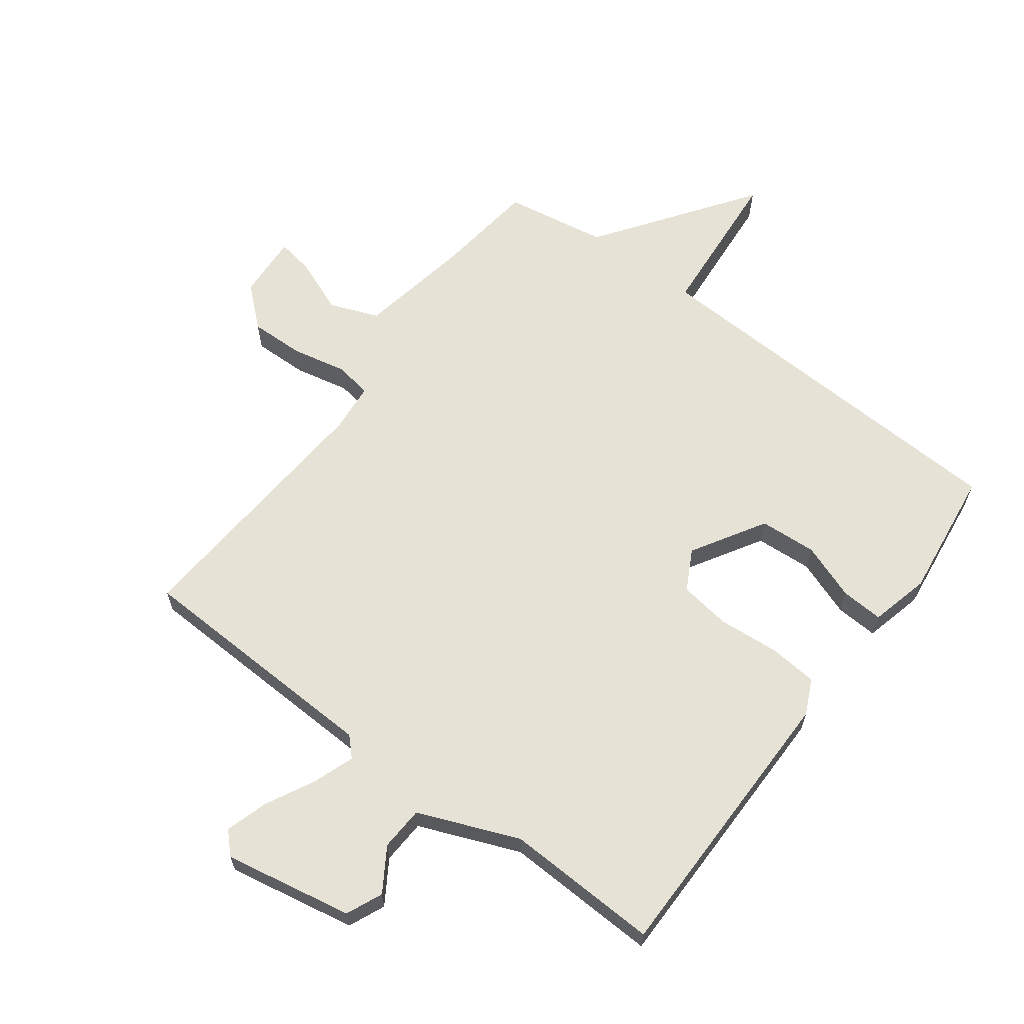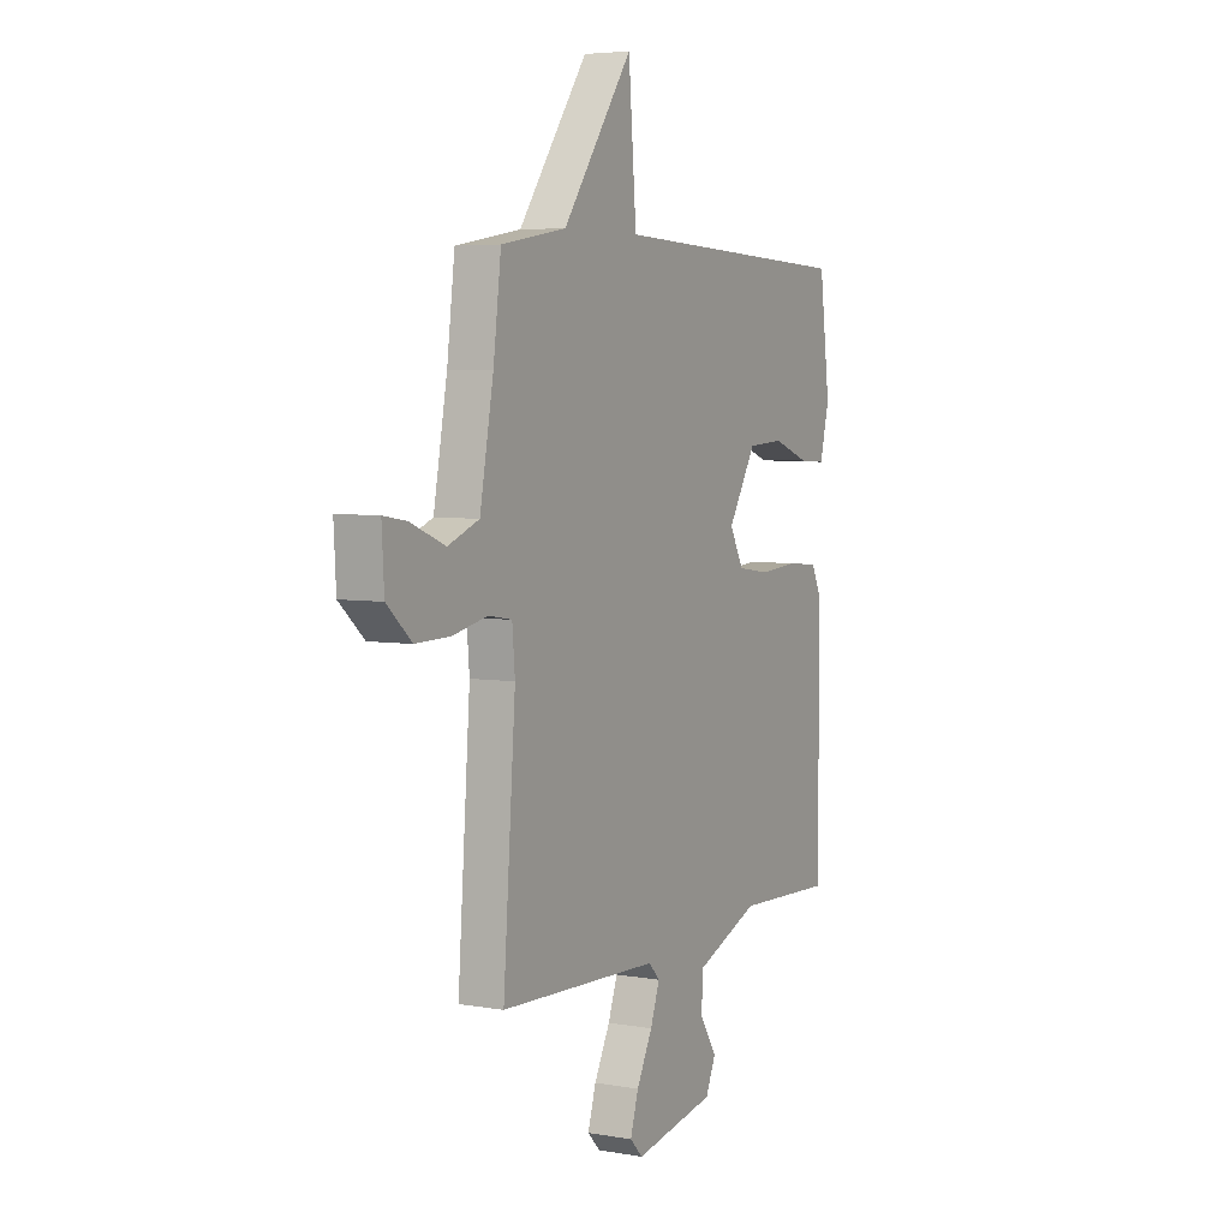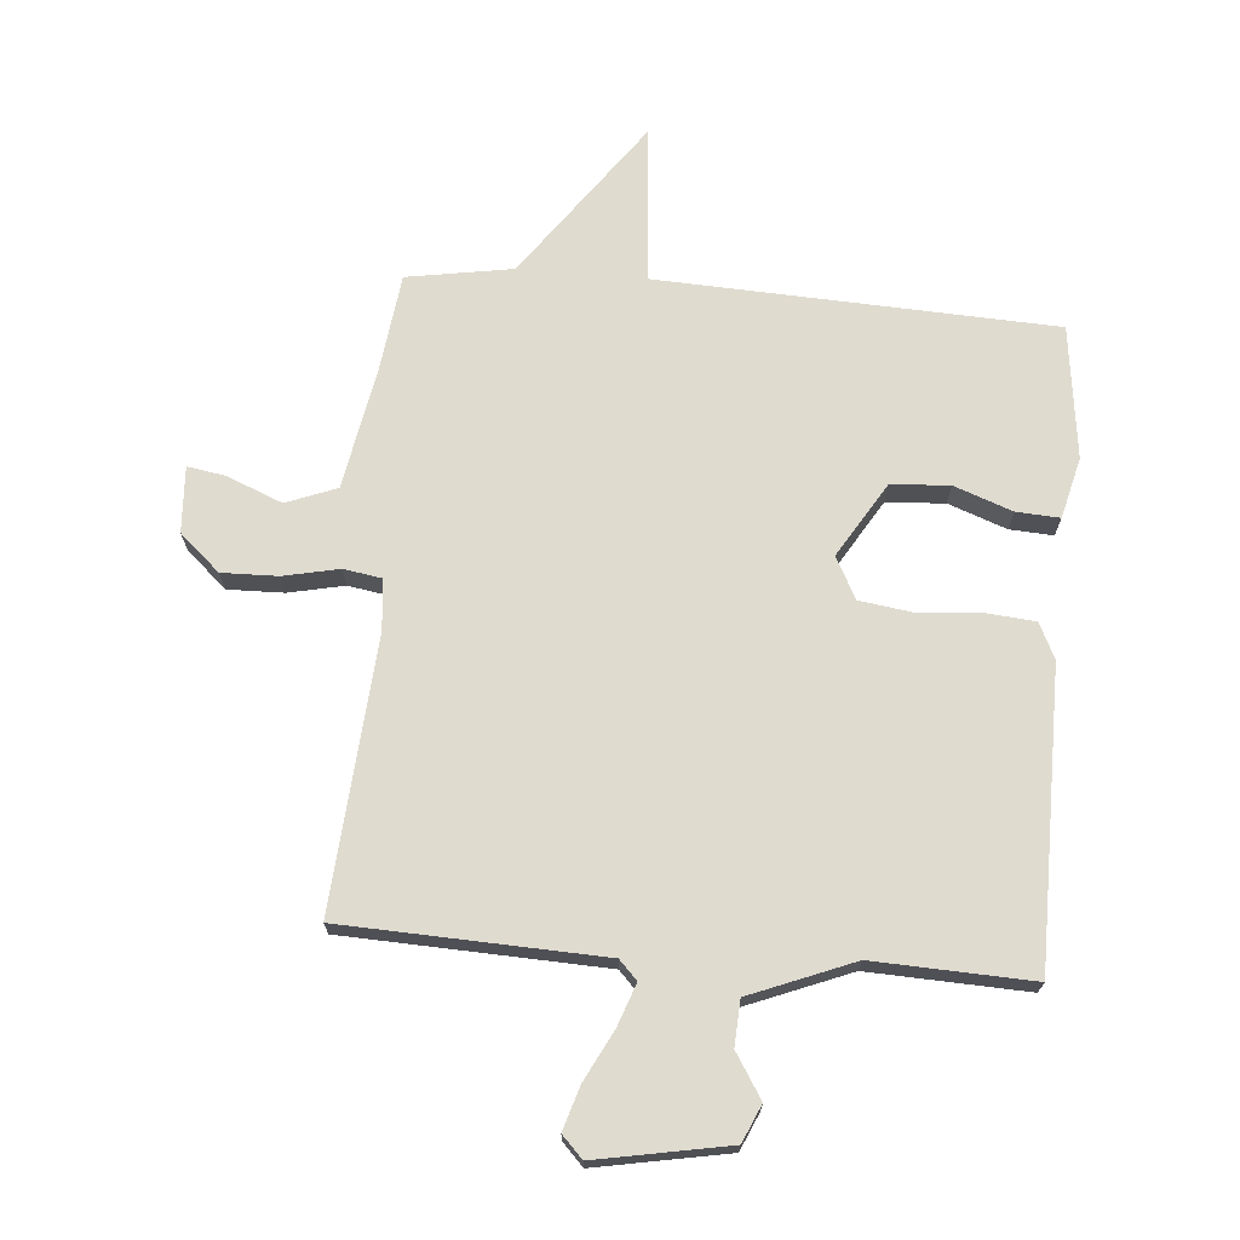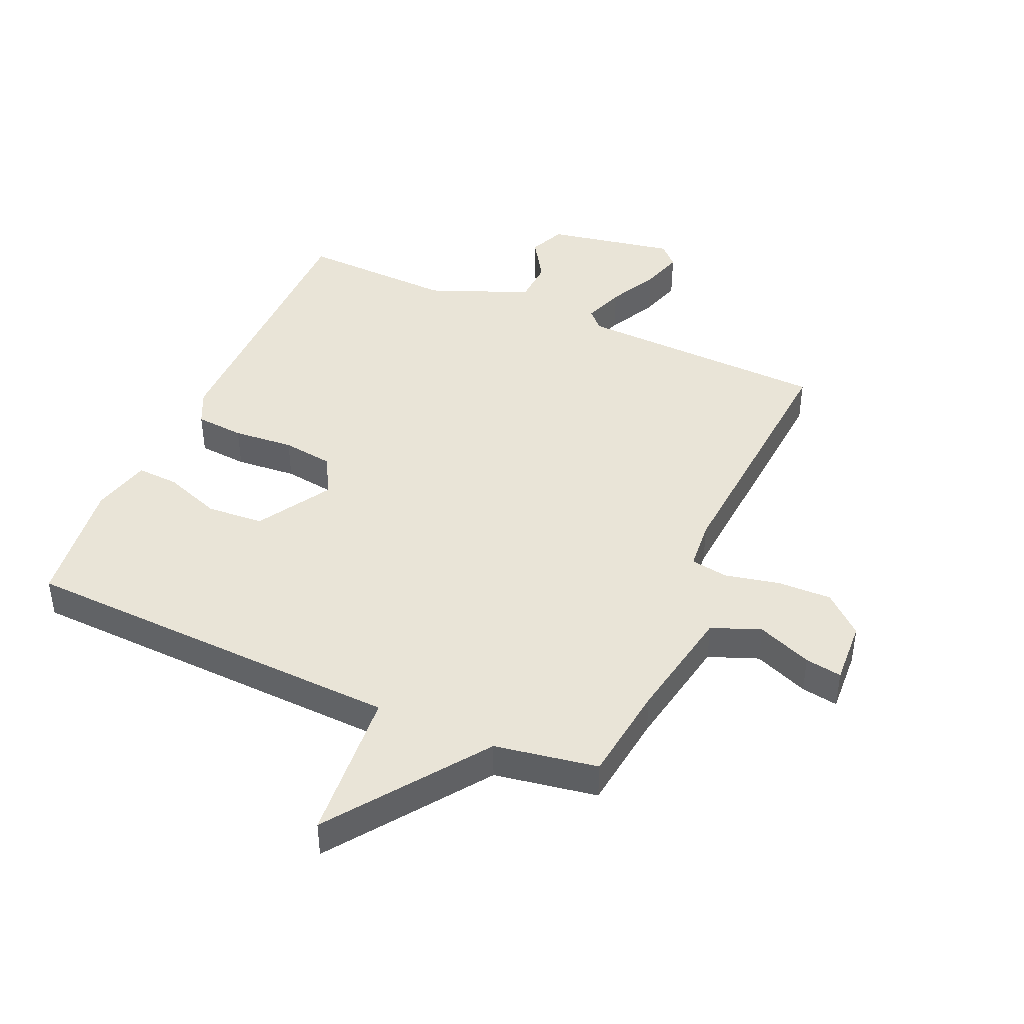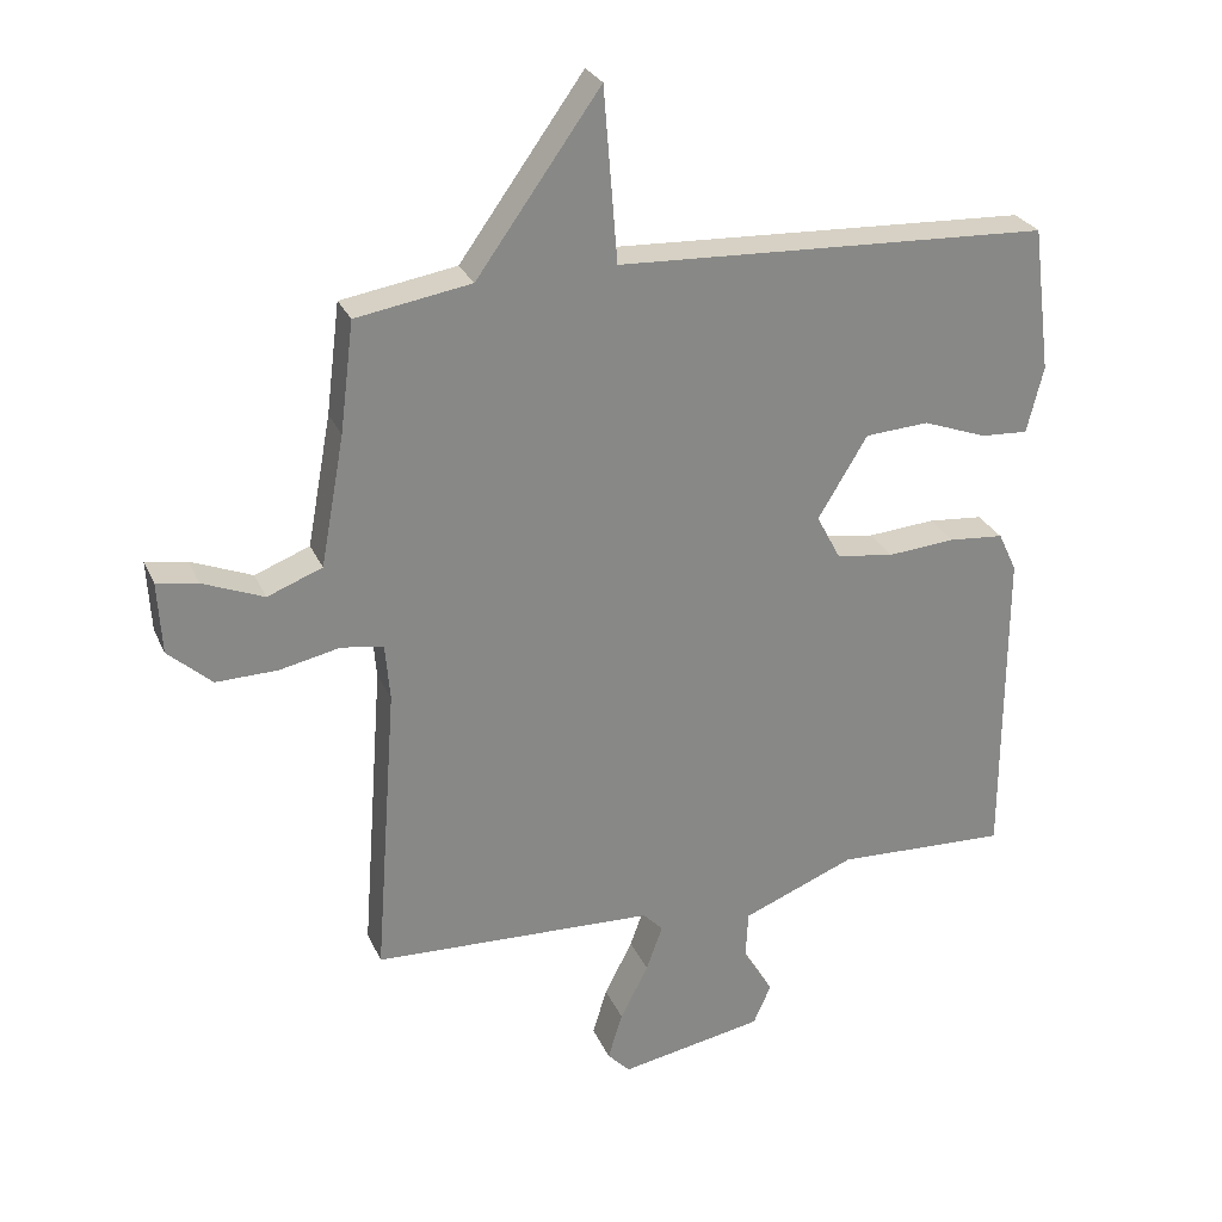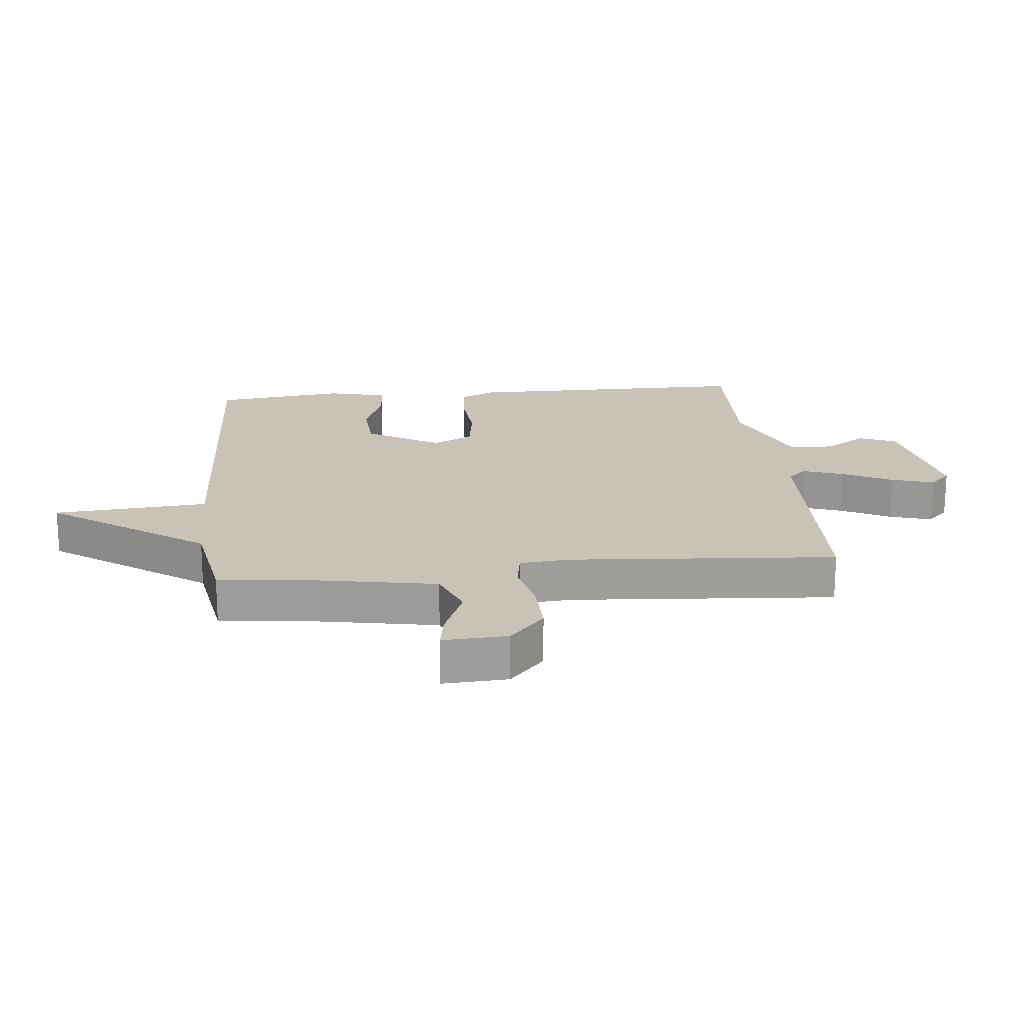
<metadata>
{"format":"obj","ext":"obj","renderer":"f3d","projection":"perspective","resolution":1024,"background":"white","views":[{"elev":63.8,"azim":-143.3,"up":"+Y"},{"elev":5.1,"azim":118.5,"up":"+Z"},{"elev":70.3,"azim":-175.2,"up":"+Y"},{"elev":43.2,"azim":23.7,"up":"+Y"},{"elev":27.2,"azim":159.9,"up":"+Z"},{"elev":19.4,"azim":84.2,"up":"+Y"}]}
</metadata>
<code>
v -0.5 0.07 0.5
v 0.132 0.07 0.528
v 0.152 0.07 0.779
v 0.332 0.07 0.528
v 0.5 0.07 0.5
v 0.52 0.07 0.34
v 0.555 0.07 0.15
v 0.635 0.07 0.119
v 0.724 0.07 0.155
v 0.784 0.07 0.165
v 0.778 0.07 0.06
v 0.714 0.07 0.003
v 0.625 0.07 0.005
v 0.536 0.07 0.024
v 0.475 0.07 0.014
v 0.468 0.07 -0.068
v 0.5 0.07 -0.5
v 0.088 0.07 -0.516
v 0.059 0.07 -0.546
v 0.083 0.07 -0.613
v 0.124 0.07 -0.693
v 0.145 0.07 -0.762
v 0.112 0.07 -0.796
v -0.098 0.07 -0.757
v -0.124 0.07 -0.698
v -0.08 0.07 -0.628
v -0.084 0.07 -0.556
v -0.248 0.07 -0.49
v -0.5 0.07 -0.5
v -0.501 0.07 -0.03
v -0.474 0.07 0.027
v -0.394 0.07 0.034
v -0.295 0.07 0.026
v -0.211 0.07 0.038
v -0.176 0.07 0.104
v -0.248 0.07 0.223
v -0.341 0.07 0.229
v -0.434 0.07 0.195
v -0.503 0.07 0.191
v -0.527 0.07 0.288
v -0.5 0 0.5
v 0.132 0 0.528
v 0.152 0 0.779
v 0.332 0 0.528
v 0.5 0 0.5
v 0.52 0 0.34
v 0.555 0 0.15
v 0.635 0 0.119
v 0.724 0 0.155
v 0.784 0 0.165
v 0.778 0 0.06
v 0.714 0 0.003
v 0.625 0 0.005
v 0.536 0 0.024
v 0.475 0 0.014
v 0.468 0 -0.068
v 0.5 0 -0.5
v 0.088 0 -0.516
v 0.059 0 -0.546
v 0.083 0 -0.613
v 0.124 0 -0.693
v 0.145 0 -0.762
v 0.112 0 -0.796
v -0.098 0 -0.757
v -0.124 0 -0.698
v -0.08 0 -0.628
v -0.084 0 -0.556
v -0.248 0 -0.49
v -0.5 0 -0.5
v -0.501 0 -0.03
v -0.474 0 0.027
v -0.394 0 0.034
v -0.295 0 0.026
v -0.211 0 0.038
v -0.176 0 0.104
v -0.248 0 0.223
v -0.341 0 0.229
v -0.434 0 0.195
v -0.503 0 0.191
v -0.527 0 0.288
f 40 1 2
f 39 40 2
f 38 39 2
f 37 38 2
f 36 37 2
f 35 36 2
f 34 35 2
f 31 32 33
f 30 31 33
f 29 30 33
f 28 29 33
f 27 28 33 34
f 24 25 26
f 23 24 26
f 22 23 26
f 21 22 26
f 20 21 26
f 19 20 26 27
f 27 34 2
f 19 27 2
f 18 19 2
f 12 13 14
f 11 12 14
f 10 11 14
f 9 10 14
f 8 9 14
f 7 8 14 15
f 6 7 15
f 4 5 6 15
f 2 3 4
f 18 2 4
f 17 18 4
f 16 17 4
f 4 15 16
f 42 41 80
f 42 80 79
f 42 79 78
f 42 78 77
f 42 77 76
f 42 76 75
f 42 75 74
f 73 72 71
f 73 71 70
f 73 70 69
f 73 69 68
f 74 73 68 67
f 66 65 64
f 66 64 63
f 66 63 62
f 66 62 61
f 66 61 60
f 67 66 60 59
f 42 74 67
f 42 67 59
f 42 59 58
f 54 53 52
f 54 52 51
f 54 51 50
f 54 50 49
f 54 49 48
f 55 54 48 47
f 55 47 46
f 55 46 45 44
f 44 43 42
f 44 42 58
f 44 58 57
f 44 57 56
f 56 55 44
f 1 41 42 2
f 2 42 43 3
f 3 43 44 4
f 4 44 45 5
f 5 45 46 6
f 6 46 47 7
f 7 47 48 8
f 8 48 49 9
f 9 49 50 10
f 10 50 51 11
f 11 51 52 12
f 12 52 53 13
f 13 53 54 14
f 14 54 55 15
f 15 55 56 16
f 16 56 57 17
f 17 57 58 18
f 18 58 59 19
f 19 59 60 20
f 20 60 61 21
f 21 61 62 22
f 22 62 63 23
f 23 63 64 24
f 24 64 65 25
f 25 65 66 26
f 26 66 67 27
f 27 67 68 28
f 28 68 69 29
f 29 69 70 30
f 30 70 71 31
f 31 71 72 32
f 32 72 73 33
f 33 73 74 34
f 34 74 75 35
f 35 75 76 36
f 36 76 77 37
f 37 77 78 38
f 38 78 79 39
f 39 79 80 40
f 40 80 41 1

</code>
